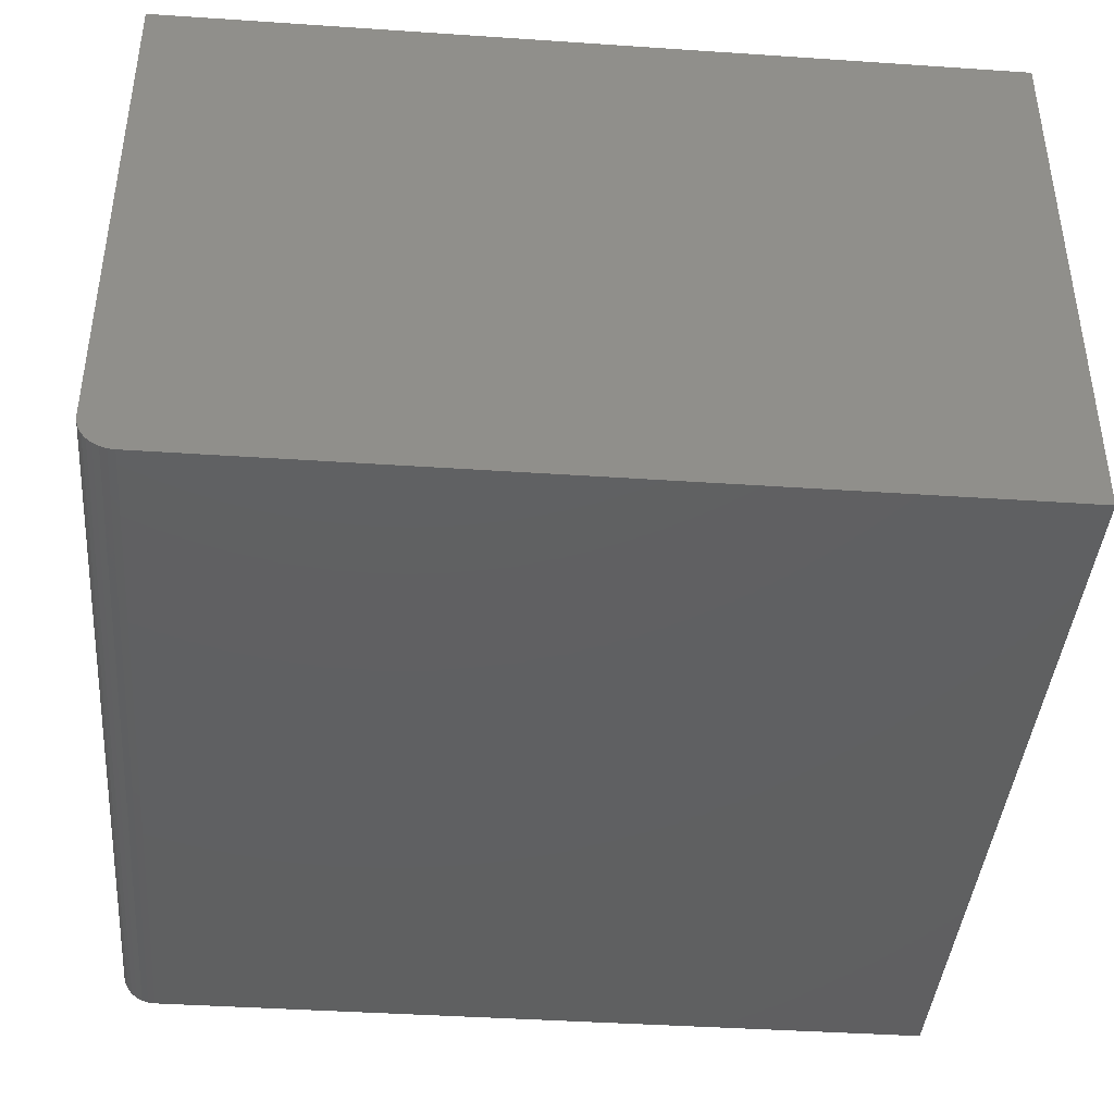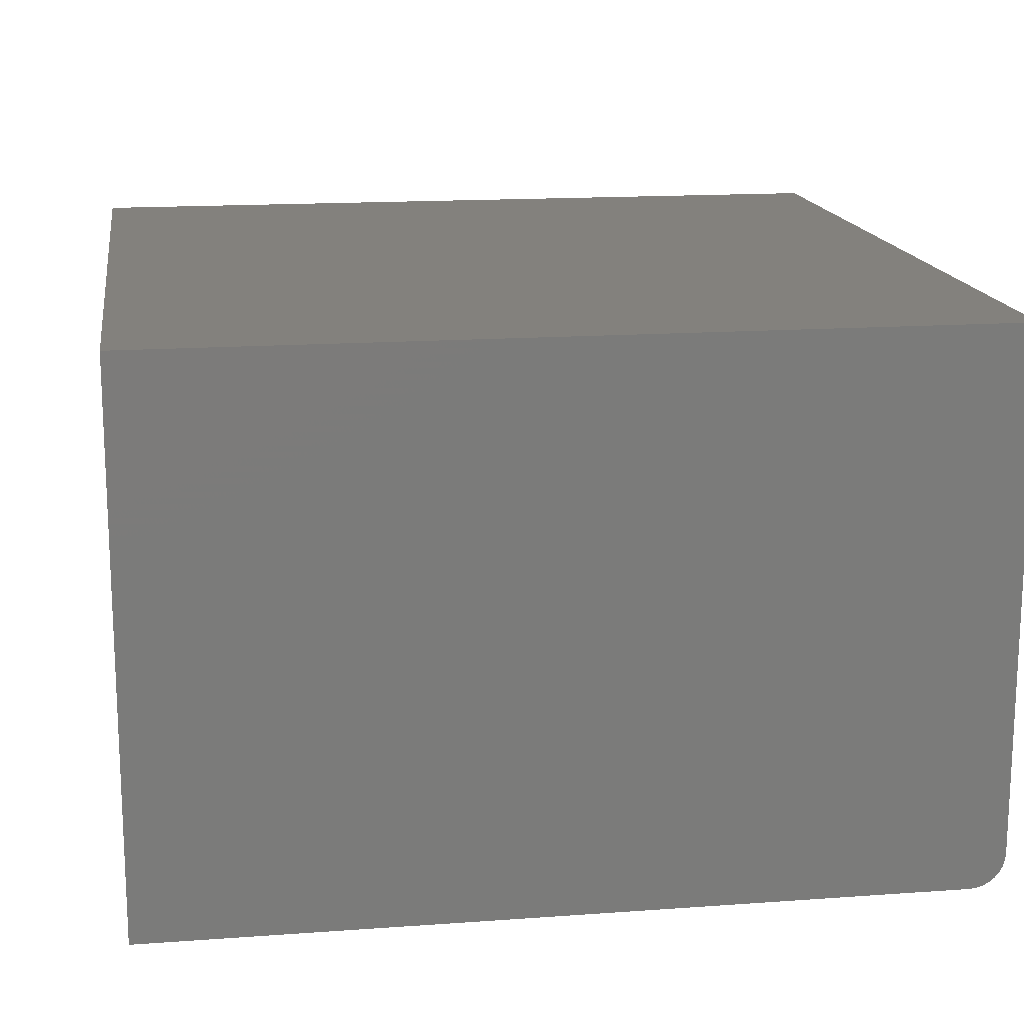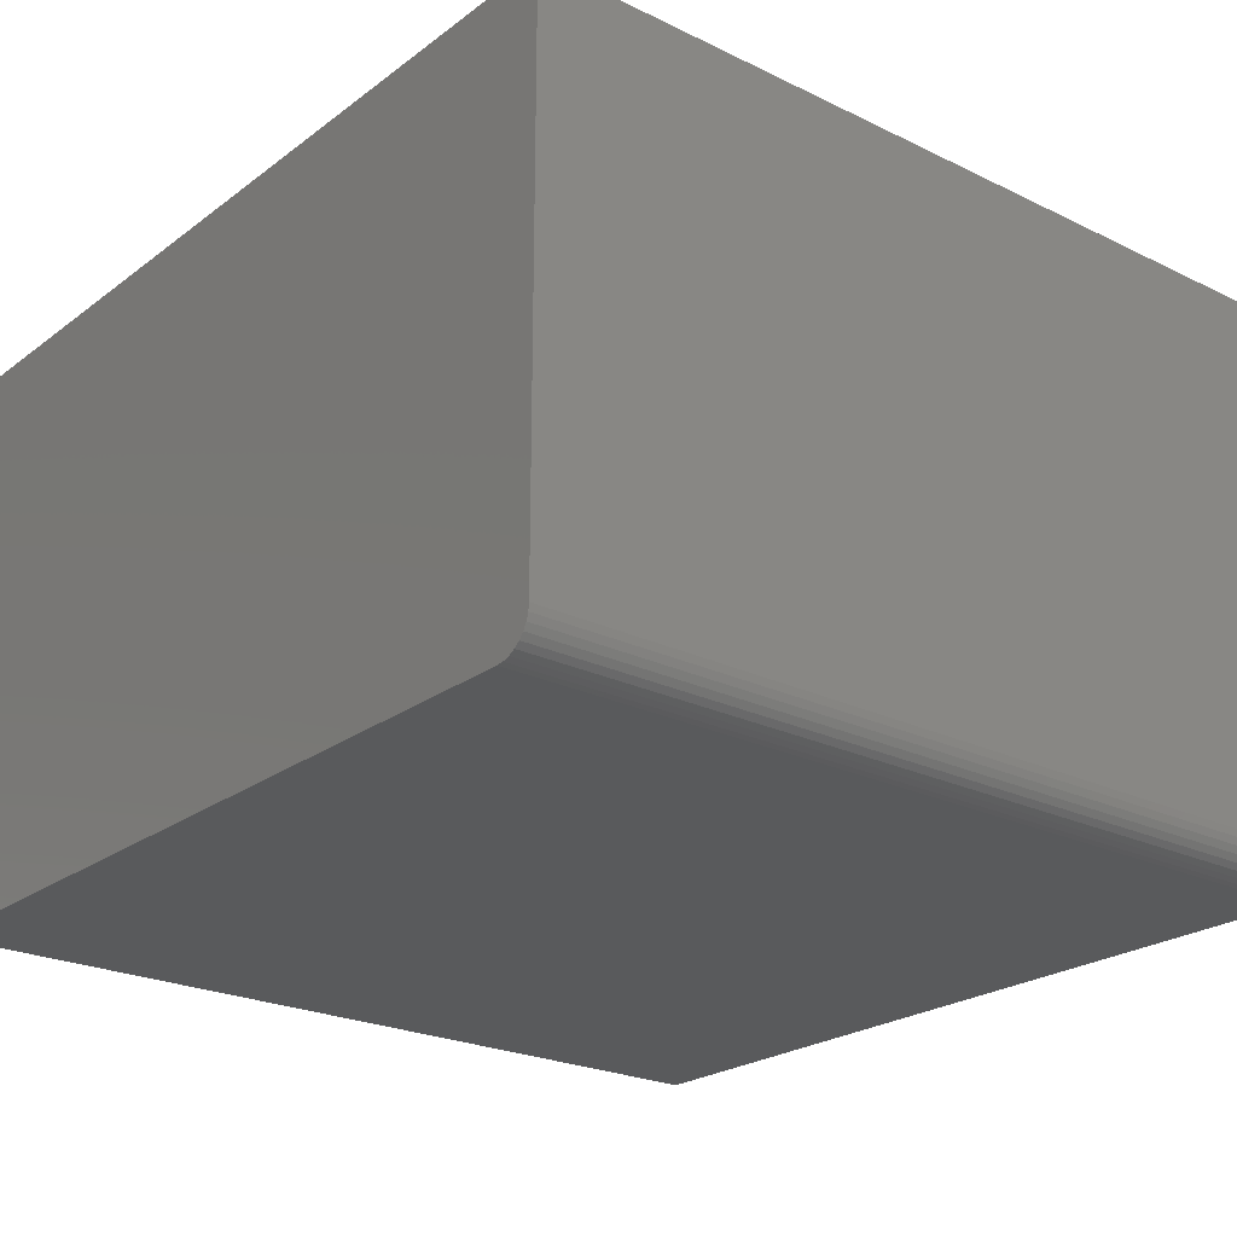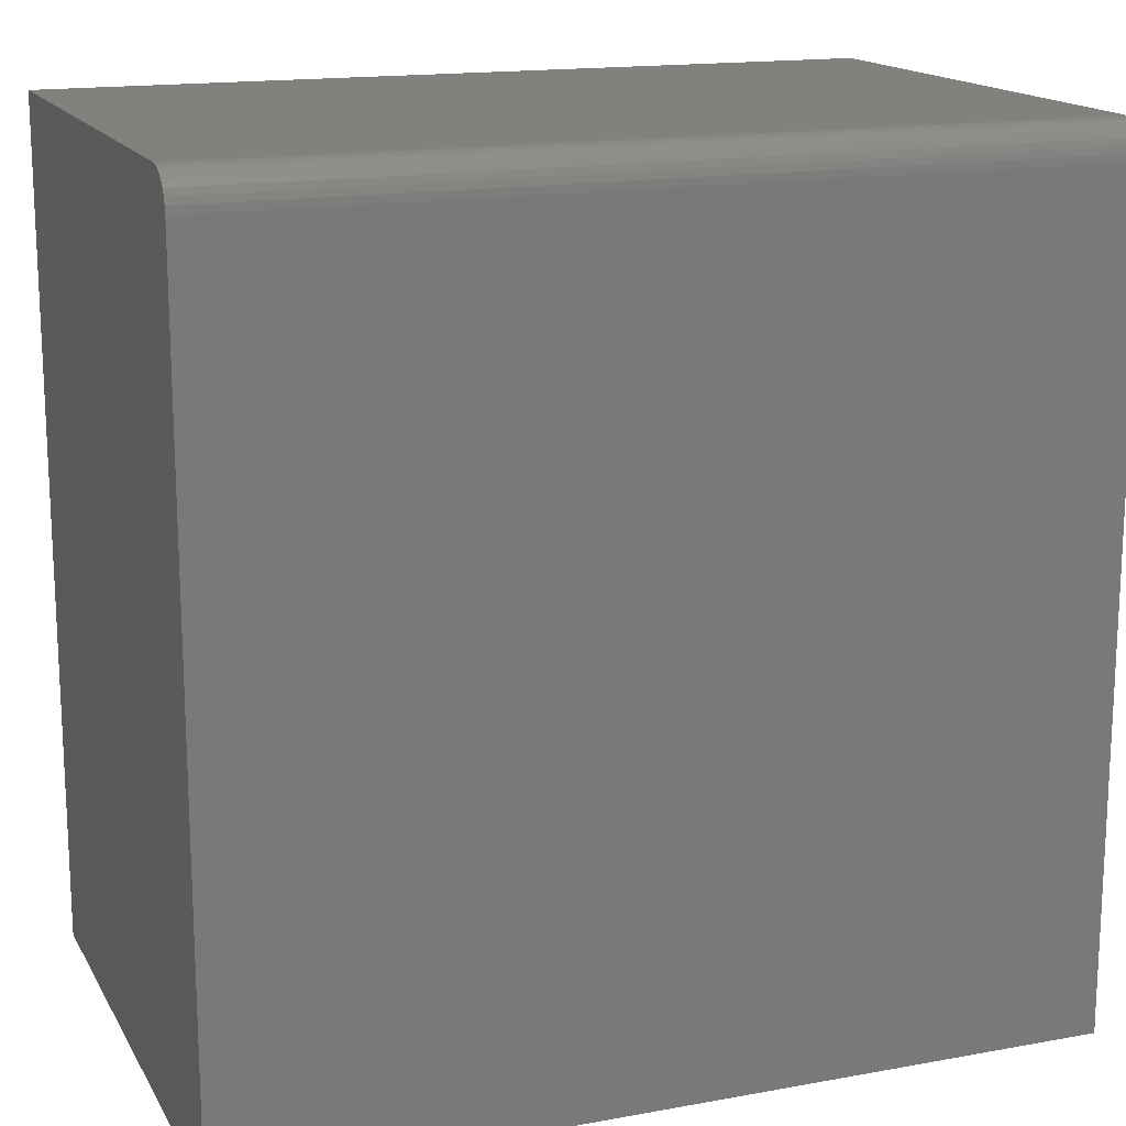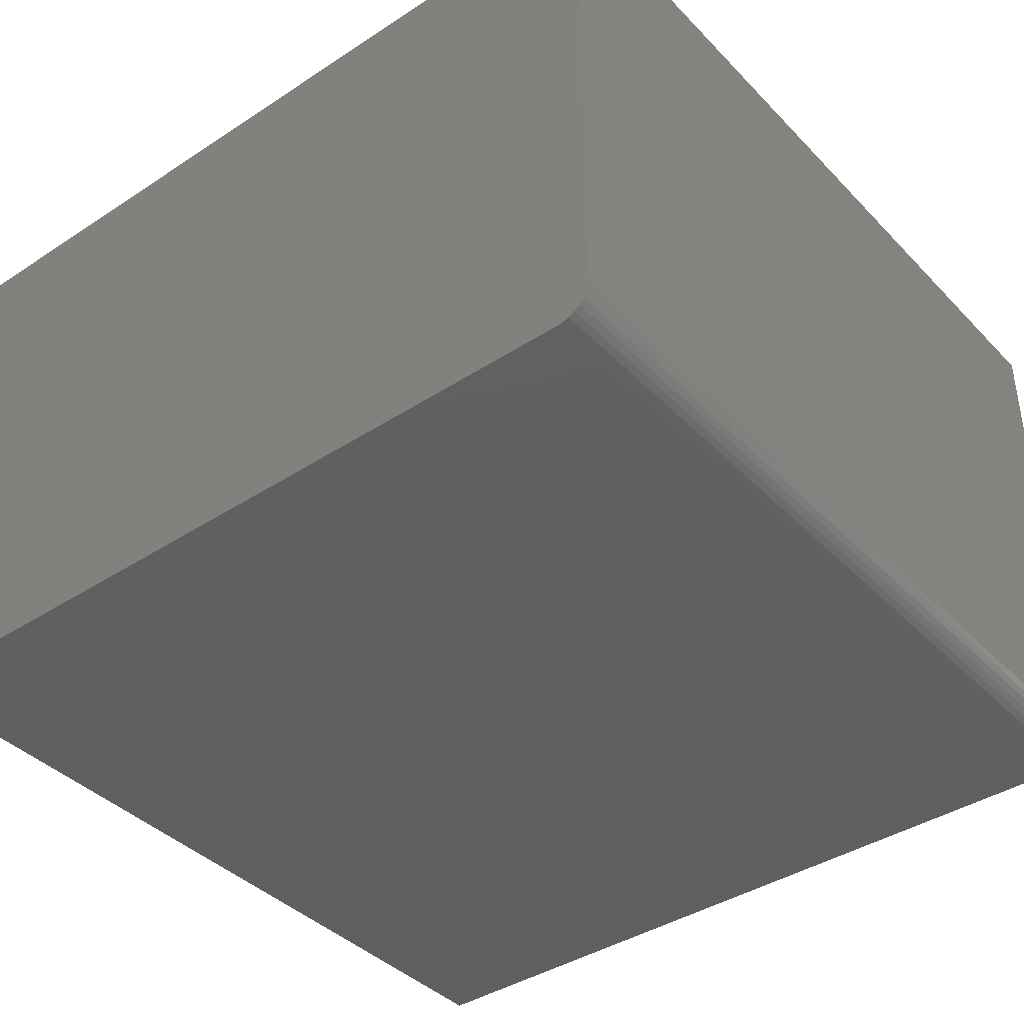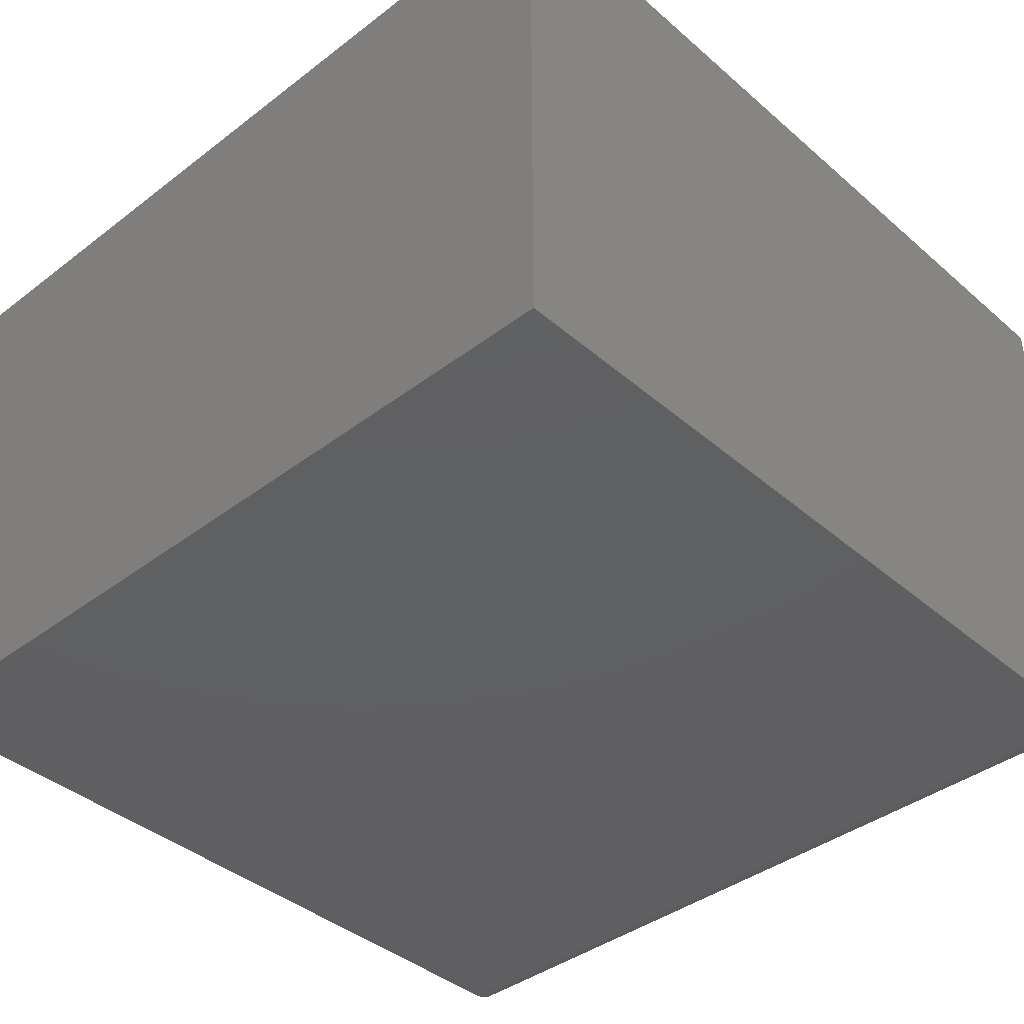
<metadata>
{"format":"stl","ext":"stl","renderer":"f3d","projection":"perspective","resolution":1024,"background":"white","views":[{"elev":-41.0,"azim":85.3,"up":"+Y"},{"elev":15.8,"azim":-98.6,"up":"+Y"},{"elev":-23.4,"azim":-39.2,"up":"+Y"},{"elev":16.0,"azim":-20.7,"up":"+Z"},{"elev":-40.0,"azim":-51.1,"up":"+Y"},{"elev":-39.8,"azim":-136.7,"up":"+Y"}]}
</metadata>
<code>
# stl→obj: 24 verts, 44 faces
v -0.375 -0.2188 0.75
v 0.375 -0.2188 0.75
v -0.375 0.2474 0.75
v 0.375 0.2474 0.75
v -0.375 -0.2307 0.7476
v -0.375 -0.2248 0.7494
v -0.375 0.2474 0
v -0.375 -0.25 0
v -0.375 -0.25 0.7188
v -0.375 -0.2494 0.7248
v -0.375 -0.2476 0.7307
v -0.375 -0.2447 0.7361
v -0.375 -0.2408 0.7408
v -0.375 -0.2361 0.7447
v 0.375 -0.2248 0.7494
v 0.375 -0.2307 0.7476
v 0.375 -0.2361 0.7447
v 0.375 -0.2408 0.7408
v 0.375 -0.2447 0.7361
v 0.375 -0.2476 0.7307
v 0.375 -0.2494 0.7248
v 0.375 -0.25 0.7188
v 0.375 -0.25 0
v 0.375 0.2474 0
f 1 2 3
f 3 2 4
f 1 5 6
f 3 7 8
f 3 8 9
f 3 9 10
f 3 10 11
f 3 11 12
f 3 12 13
f 3 13 14
f 3 14 5
f 3 5 1
f 2 15 16
f 4 2 16
f 4 16 17
f 4 17 18
f 4 18 19
f 4 19 20
f 4 20 21
f 4 21 22
f 4 22 23
f 4 23 24
f 8 23 9
f 9 23 22
f 9 22 10
f 10 22 21
f 10 21 11
f 11 21 20
f 11 20 12
f 12 20 19
f 12 19 13
f 13 19 18
f 13 18 14
f 14 18 17
f 14 17 5
f 5 17 16
f 5 16 6
f 6 16 15
f 6 15 1
f 1 15 2
f 8 7 23
f 23 7 24
f 24 7 4
f 4 7 3

</code>
